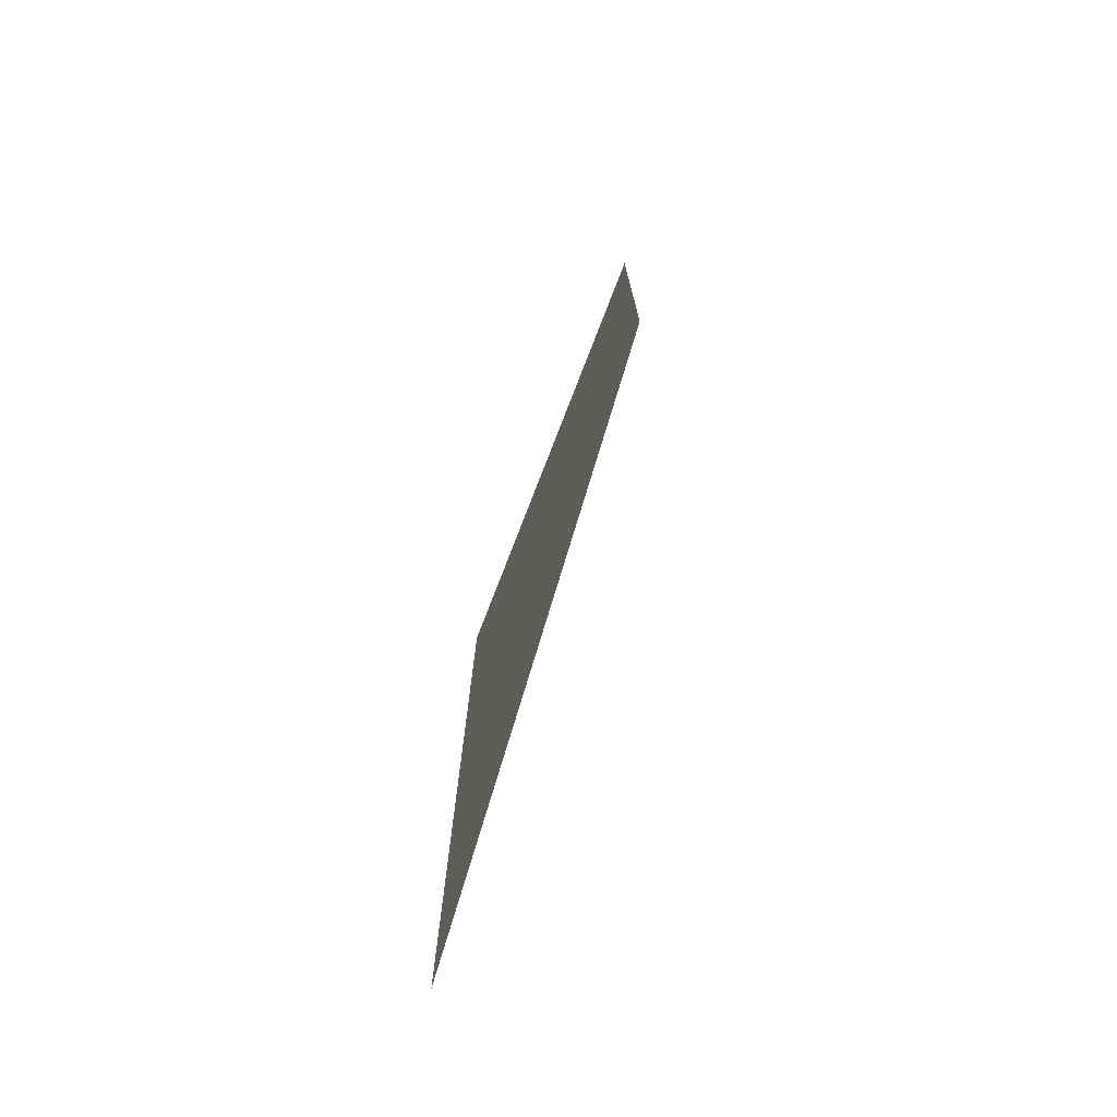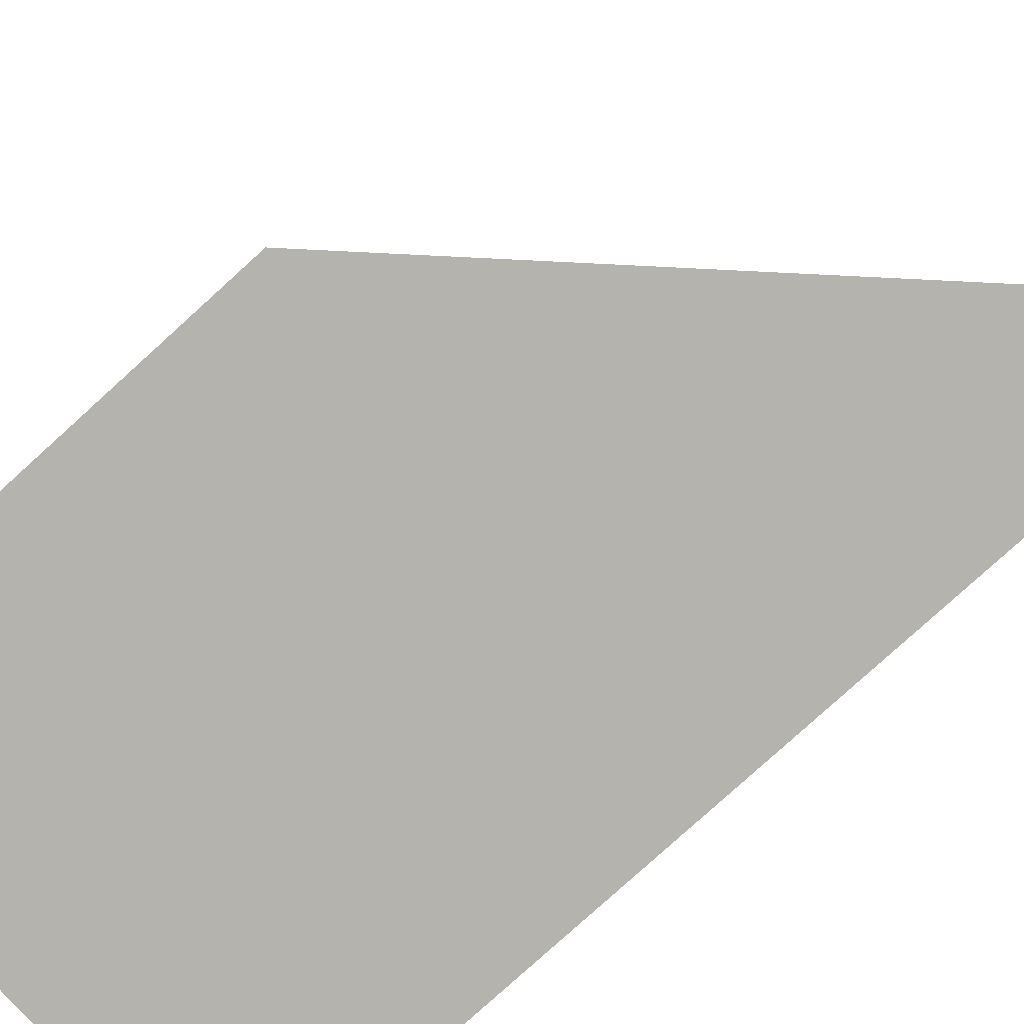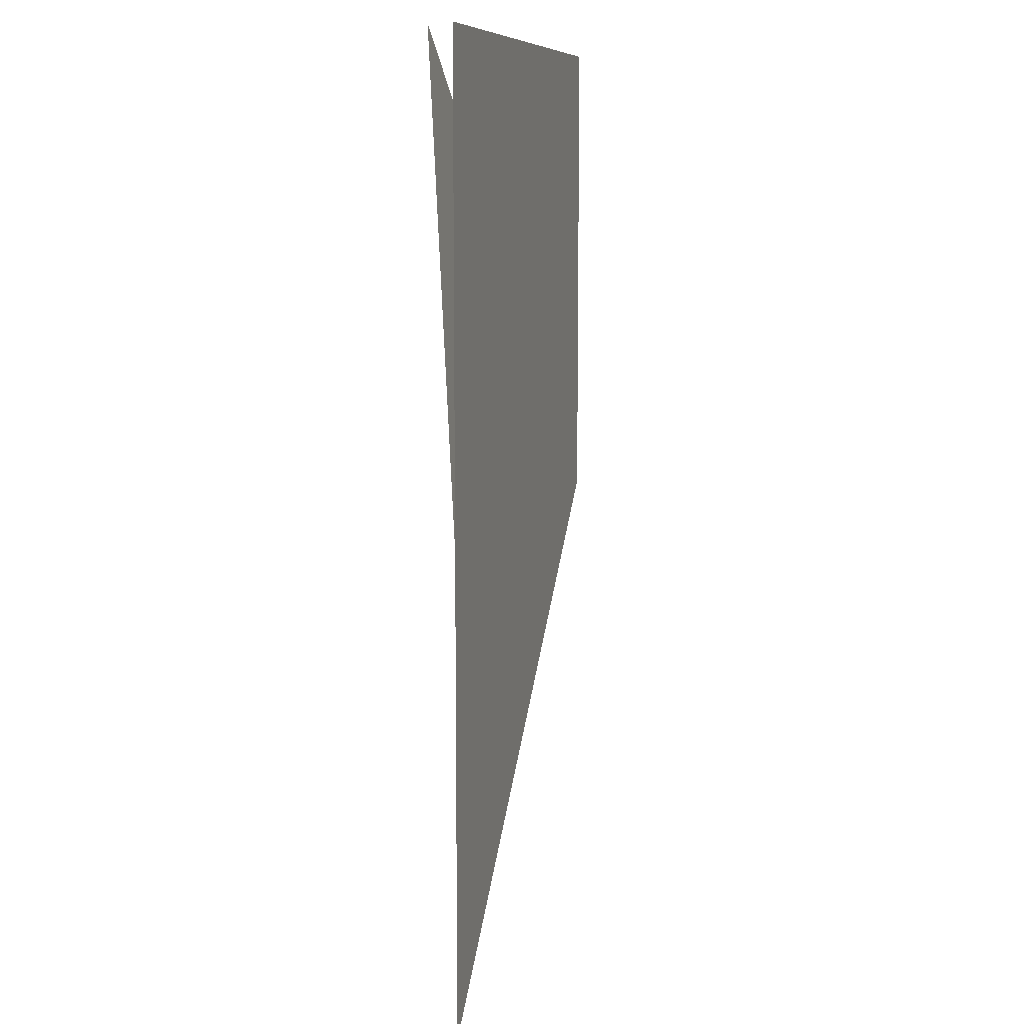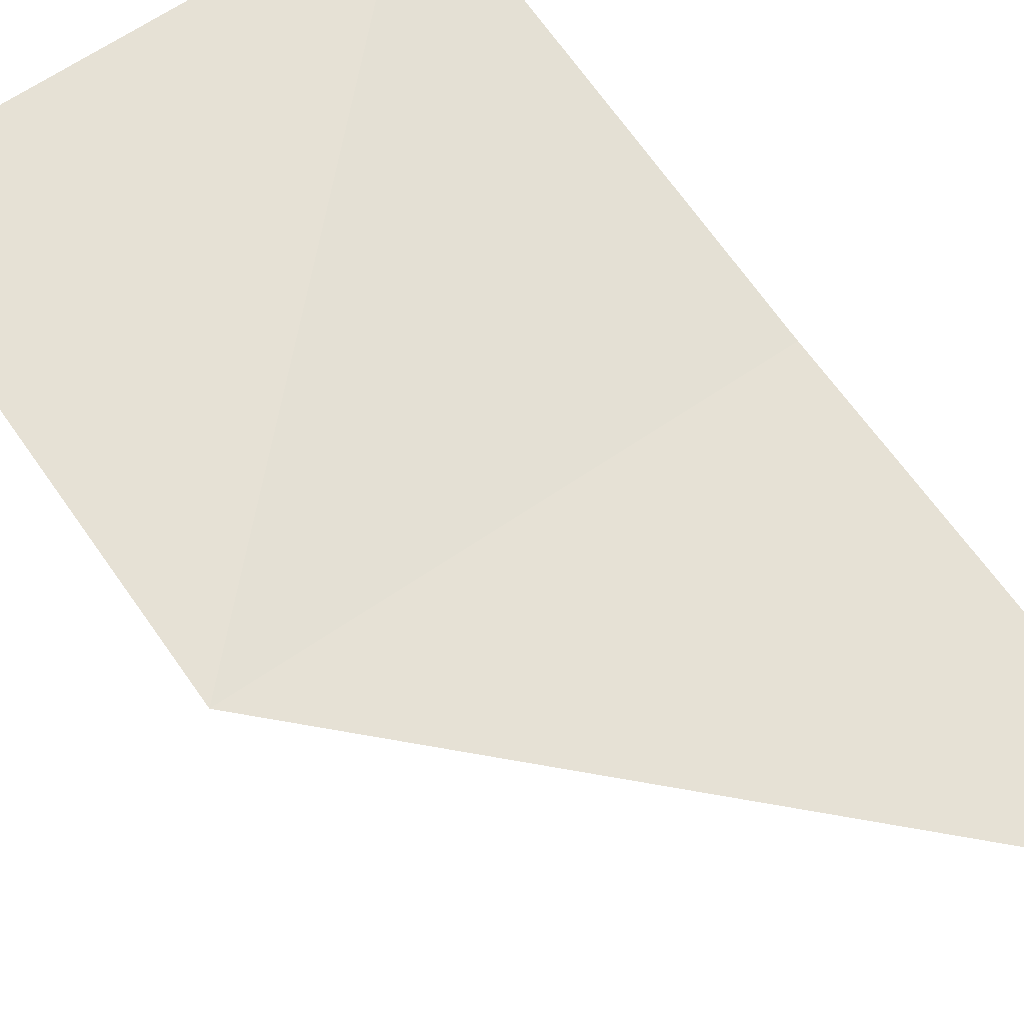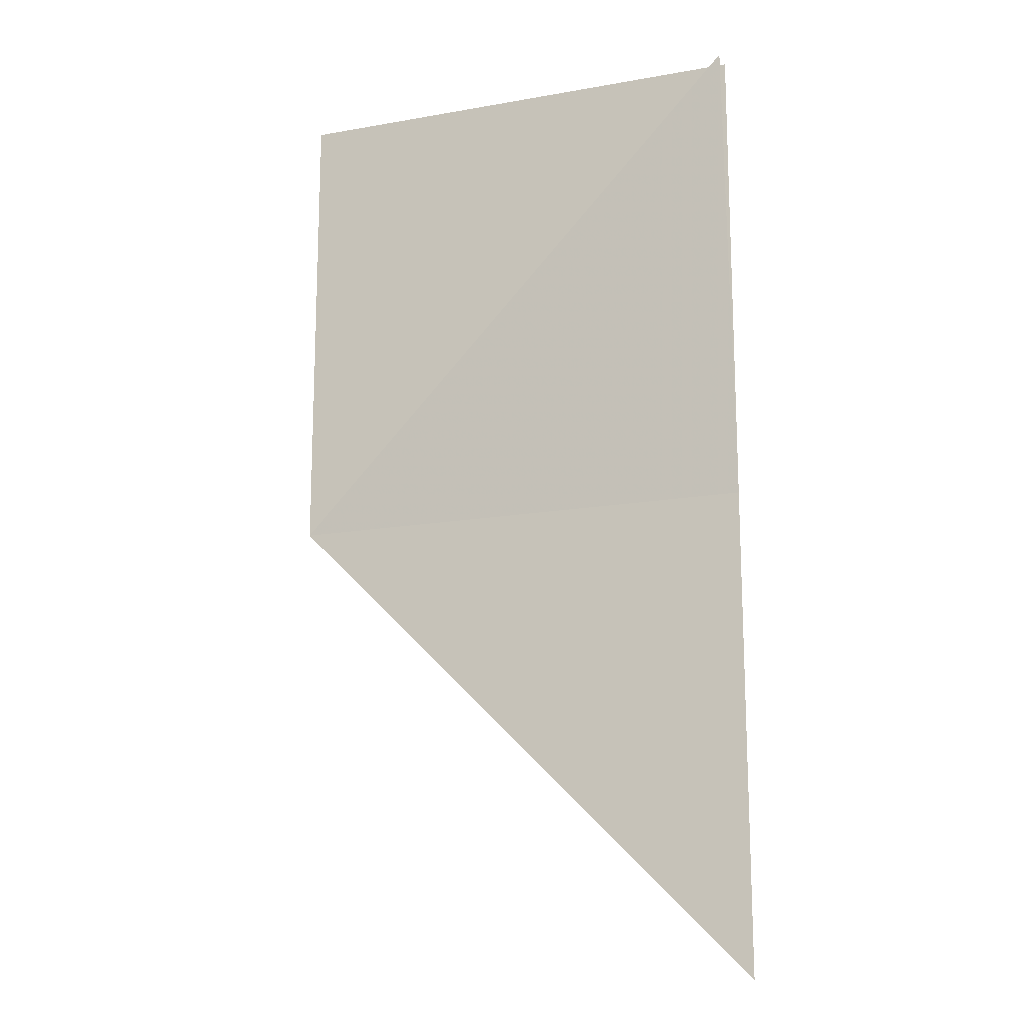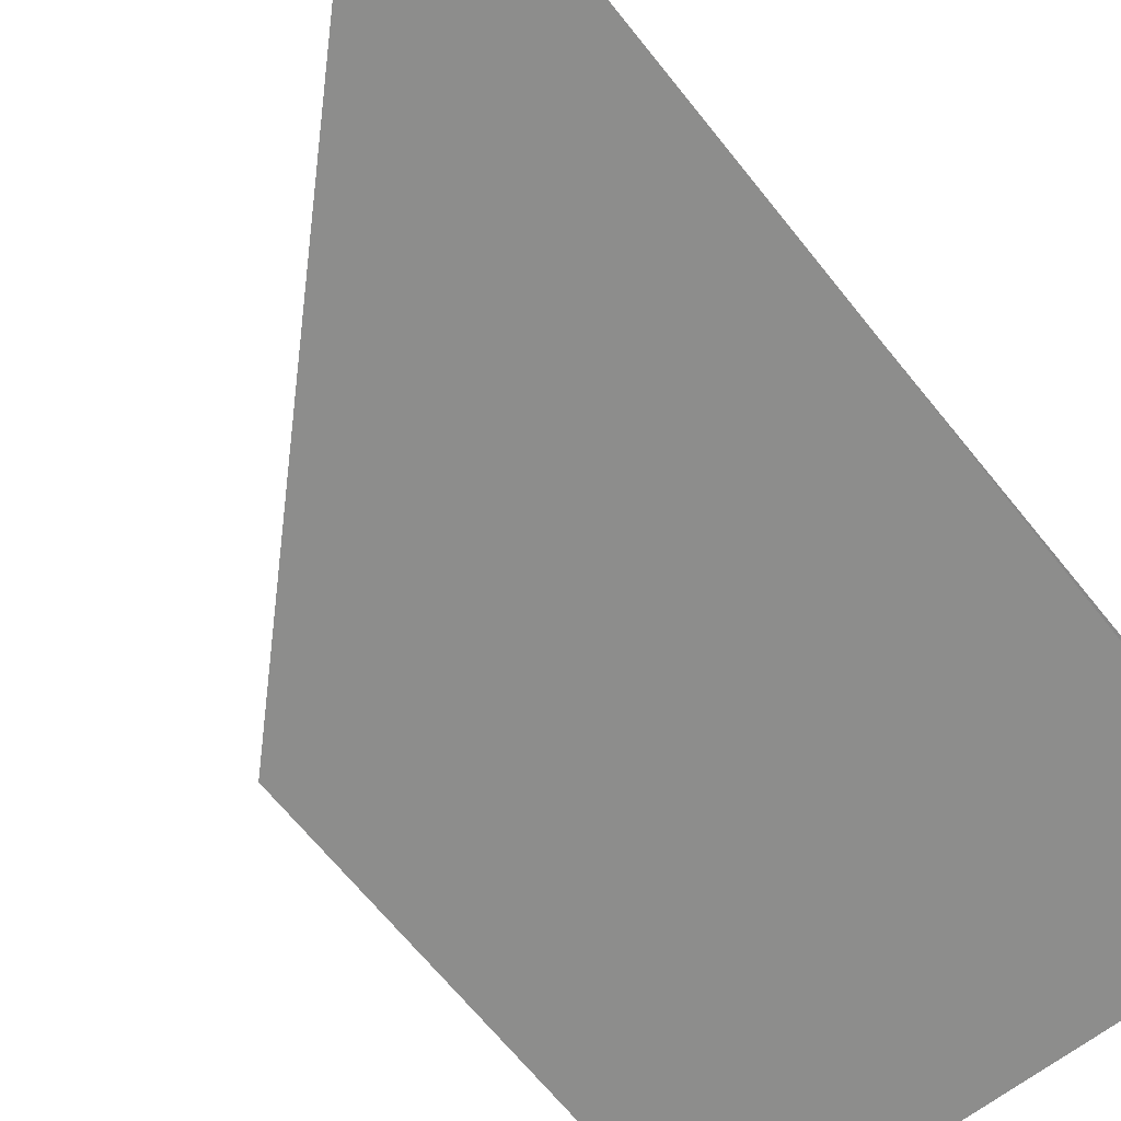
<metadata>
{"format":"obj","ext":"obj","renderer":"f3d","projection":"perspective","resolution":1024,"background":"white","views":[{"elev":-75.8,"azim":-111.2,"up":"+Y"},{"elev":-79.9,"azim":-47.8,"up":"+Z"},{"elev":9.1,"azim":105.5,"up":"+Y"},{"elev":64.3,"azim":-34.7,"up":"+Z"},{"elev":-15.8,"azim":20.4,"up":"+Y"},{"elev":-64.4,"azim":38.1,"up":"+Z"}]}
</metadata>
<code>
v 2 -2 7.65e-32
v 0 6.661e-16 2.719e-32
v -4.441e-16 2 1.732e-16
v 2 2 3.464e-16
v -9.339e-16 2 1.732e-16
v 0 6.661e-16 2.719e-32
v 2 2 1.015e-16
v 2 2 1.015e-16
v 4.59e-31 0 -6.098e-32
v 2 1.822e-15 -7.174e-17
v 2 1.577e-15 -7.775e-17
v 4.59e-31 0 -6.098e-32
v 2 1.998 0.09814
v 2 2 0
v 0 0 0
v 2 -2 0
f 1 2 3 4
f 5 6 7
f 8 9 10
f 11 12 13
f 14 15 16

</code>
